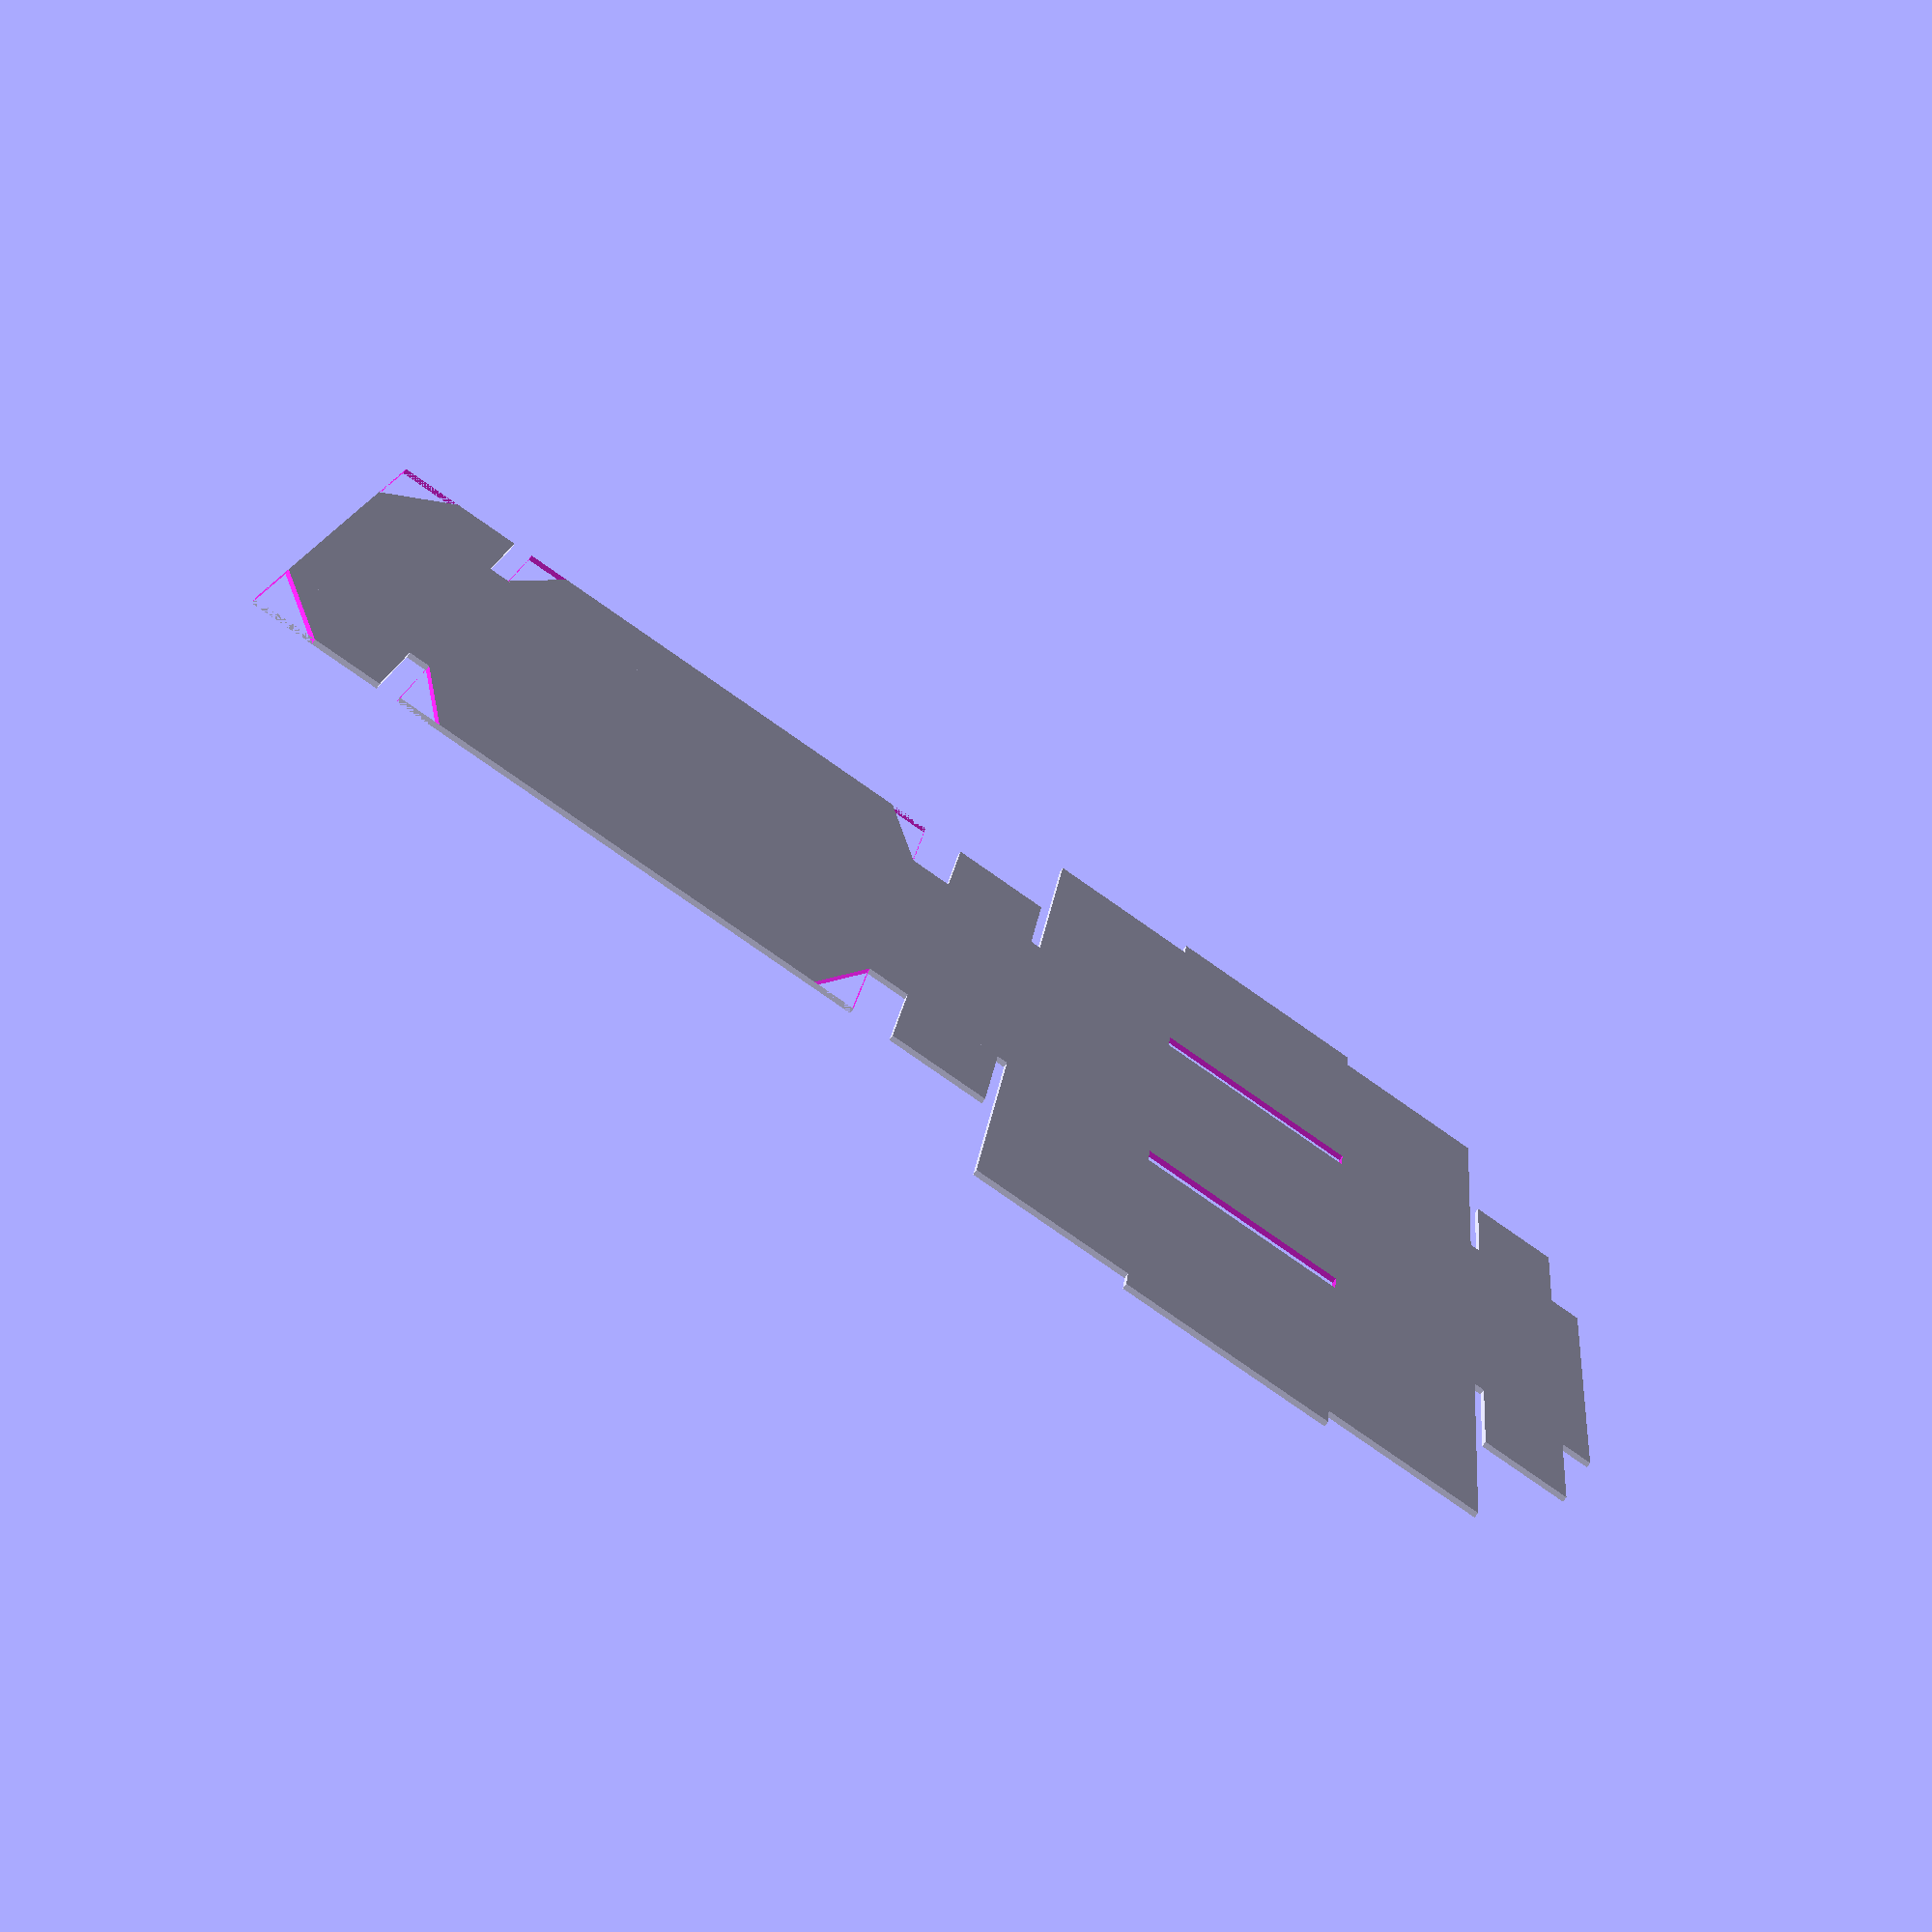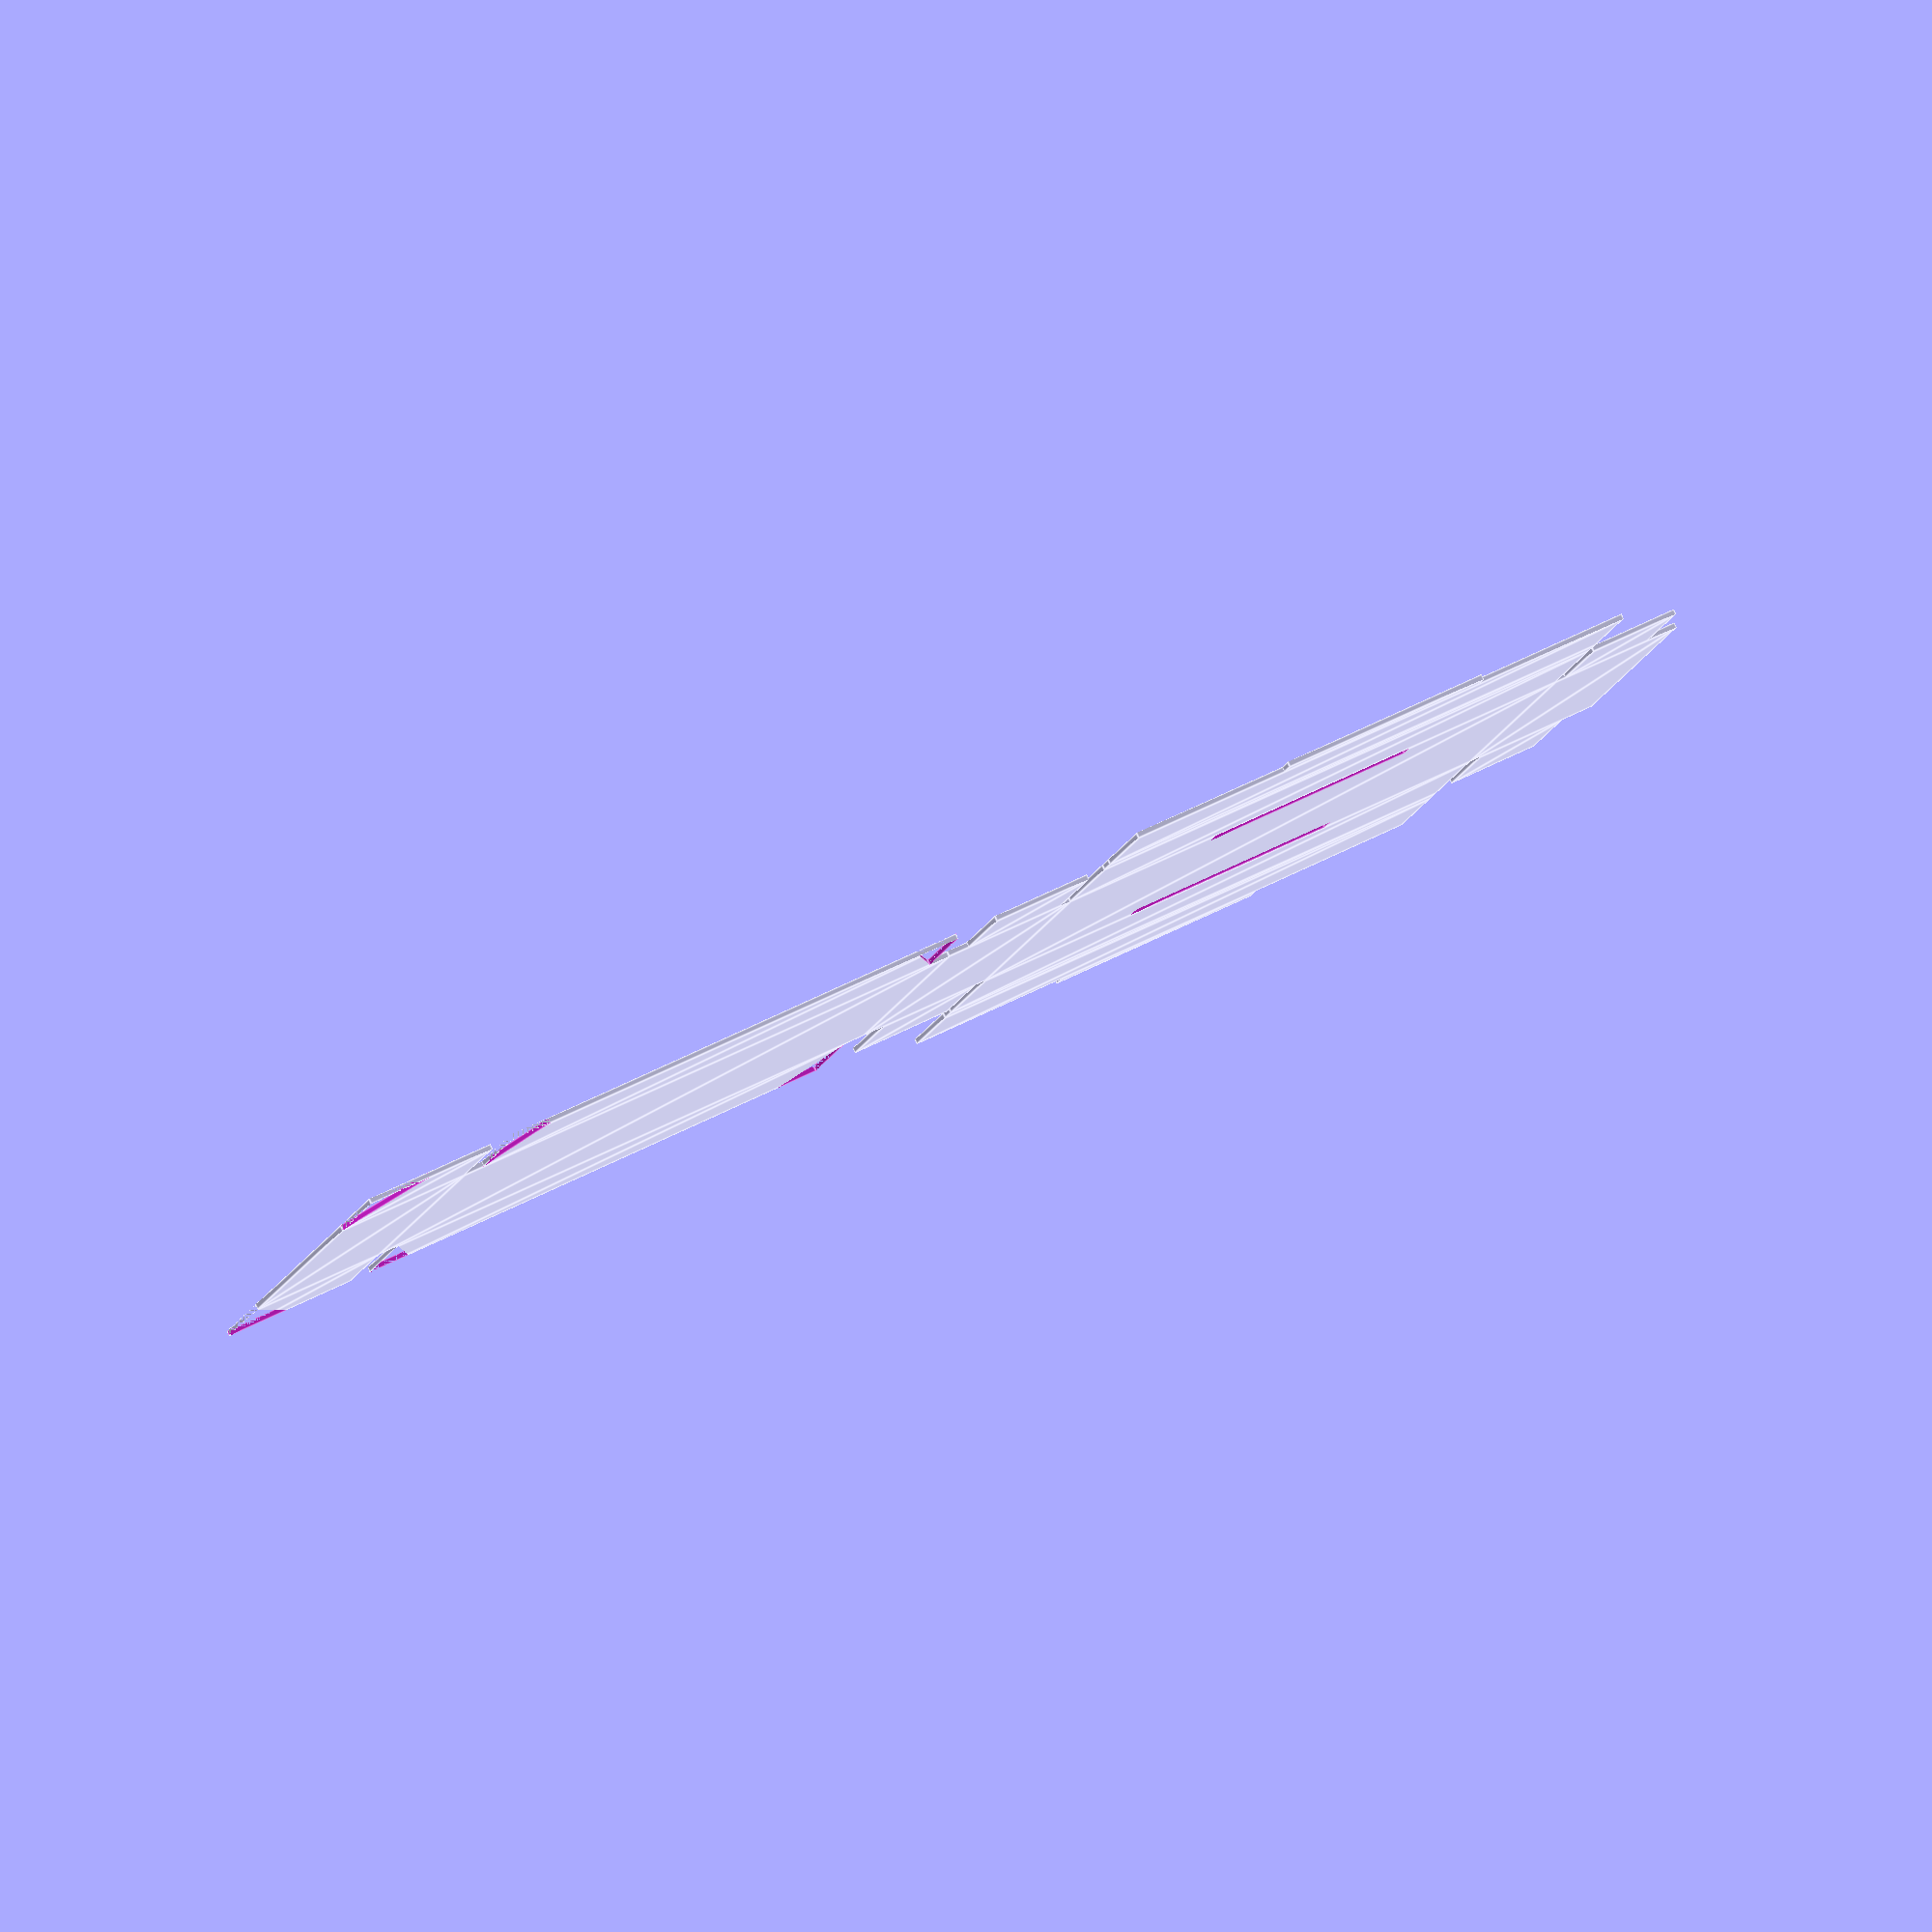
<openscad>
cavity_length=100;
cavity_width=75;
cavity_height=25;

bend_band=5;
slice=4;
smidge=30;

difference() {
union() {
    //1
translate([-cavity_height,0,0])
square([cavity_height,cavity_width],false);

//2
square([cavity_length,cavity_width],false);

//3
translate([cavity_length,0,0])
square([cavity_height,cavity_width],false);

//4
translate([cavity_length+cavity_height,0,0])
square([cavity_length,cavity_width],false);

//5
translate([2*cavity_length+cavity_height,0,0])
square([cavity_height,cavity_width],false);

//6
translate([cavity_length+cavity_height,cavity_width,0])
square([cavity_length,cavity_height+bend_band],false);

//7
translate([cavity_length+cavity_height,-(cavity_height+bend_band),0])
square([cavity_length,cavity_height+bend_band],false);

//6a
translate([cavity_length+cavity_height,cavity_width+cavity_height+bend_band,0])
square([cavity_length,bend_band],false);

//7a
translate([cavity_length+cavity_height,-(cavity_height+bend_band+bend_band),0])
square([cavity_length,bend_band],false);

//8
translate([cavity_length+cavity_height,cavity_width+cavity_height+bend_band+bend_band,0])
square([cavity_length,cavity_height],false);

//9
translate([cavity_length+cavity_height,-(cavity_height+bend_band+bend_band+cavity_height),0])
square([cavity_length,cavity_height],false);

//3A
translate([cavity_length+slice,cavity_width,0])
square([cavity_height-1.5*slice,cavity_height],false);

//5A
translate([2*cavity_length+cavity_height+.5*slice,cavity_width,0])
square([cavity_height-2*slice,cavity_height],false);

//3B
translate([cavity_length+slice,-cavity_height,0])
square([cavity_height-1.5*slice,cavity_height],false);

//5B
translate([2*cavity_length+cavity_height+.5*slice,-cavity_height,0])
square([cavity_height-2*slice,cavity_height],false);

//8A
translate([cavity_length+cavity_height+smidge,cavity_width+cavity_height+bend_band+bend_band+cavity_height,0])
square([cavity_length-2*smidge,bend_band],false);

//9A
translate([cavity_length+cavity_height+smidge,-(cavity_height+bend_band+bend_band+cavity_height+bend_band),0])
square([cavity_length-2*smidge,bend_band],false);


//2A
difference(){
translate([slice,cavity_width,0])
square([cavity_length-2*slice,cavity_height],false);

translate([slice,cavity_width,0])
polygon(points=[[0,0],[0,cavity_height],[2*slice,cavity_height],[0,0]]);
    
translate([cavity_length-slice,cavity_width,0])
polygon(points=[[0,0],[0,cavity_height],[-2*slice,cavity_height],[0,0]]);
}




//2B
difference() {
translate([slice,-cavity_height,0])
square([cavity_length-2*slice,cavity_height],false);

translate([slice,0,0])
polygon(points=[[0,0],[0,-cavity_height],[2*slice,-cavity_height],[0,0]]);
    
translate([cavity_length-slice,0,0])
polygon(points=[[0,0],[0,-cavity_height],[-2*slice,-cavity_height],[0,0]]);
    
}

//1A
difference() {
translate([-cavity_height,cavity_width,0])
square([cavity_height,cavity_height],false);
    
    translate([-cavity_height,cavity_width,0])
polygon(points=[[0,0],[0,cavity_height],[slice*3,cavity_height],[0,0]]);
}

//1B
difference() {
translate([-cavity_height,-cavity_height,0])
square([cavity_height,cavity_height],false);

translate([-cavity_height,-cavity_height,0])
polygon(points=[[0,0],[0,cavity_height],[slice*3,0],[0,0]]);
    
}
}


union() {
//6B
translate([cavity_length+cavity_height+smidge,cavity_width-bend_band,0])
square([cavity_length-2*smidge,bend_band],false);

//7B
translate([cavity_length+cavity_height+smidge,0,0])
square([cavity_length-2*smidge,bend_band],false);

}


}


</openscad>
<views>
elev=250.7 azim=186.3 roll=214.3 proj=p view=wireframe
elev=275.5 azim=166.8 roll=154.4 proj=o view=edges
</views>
